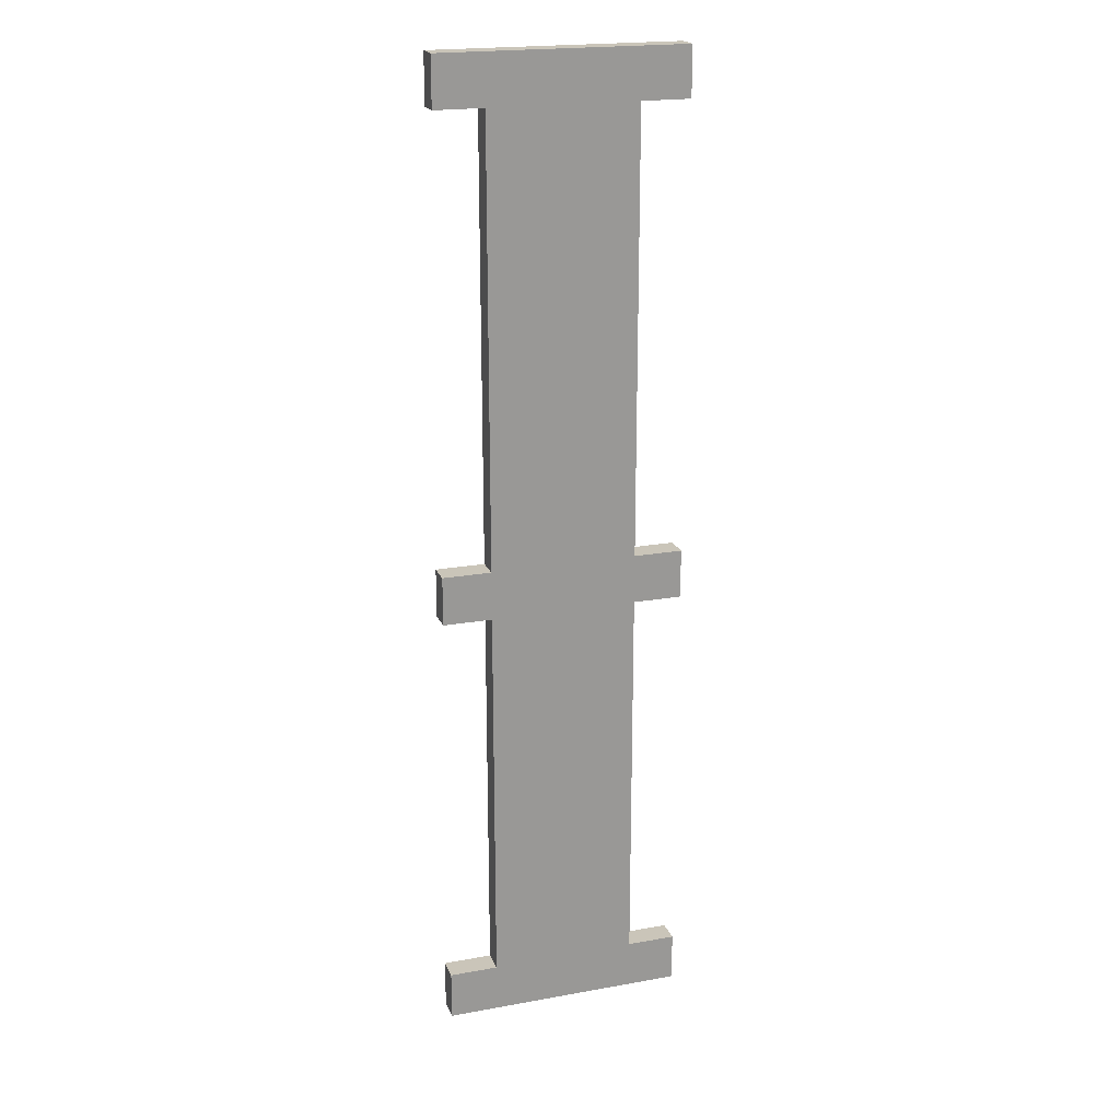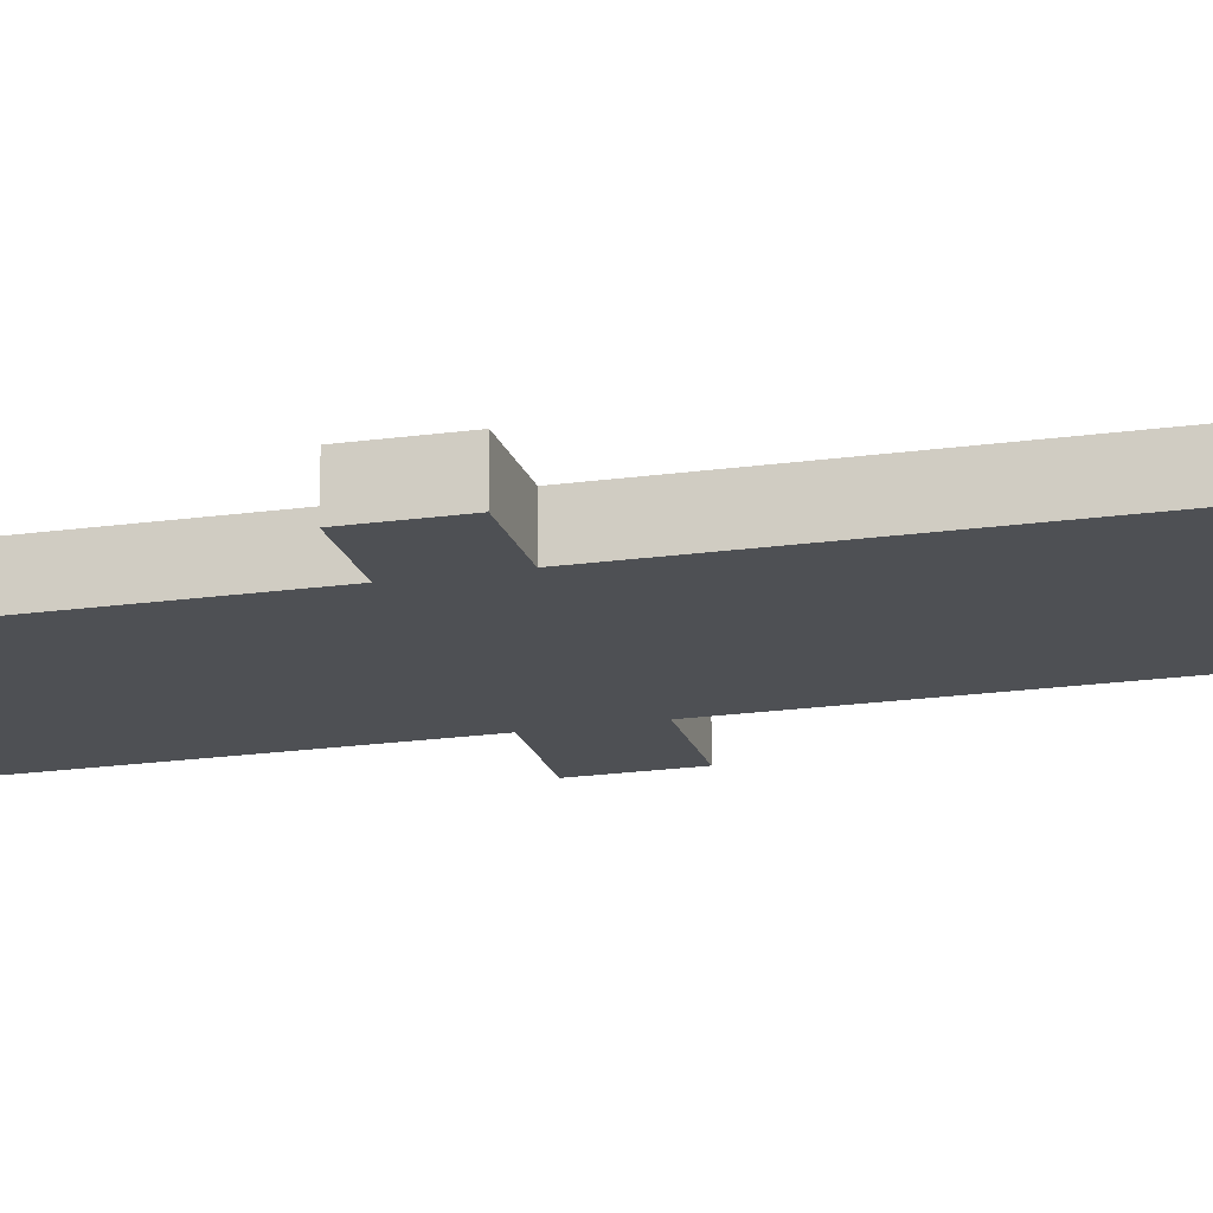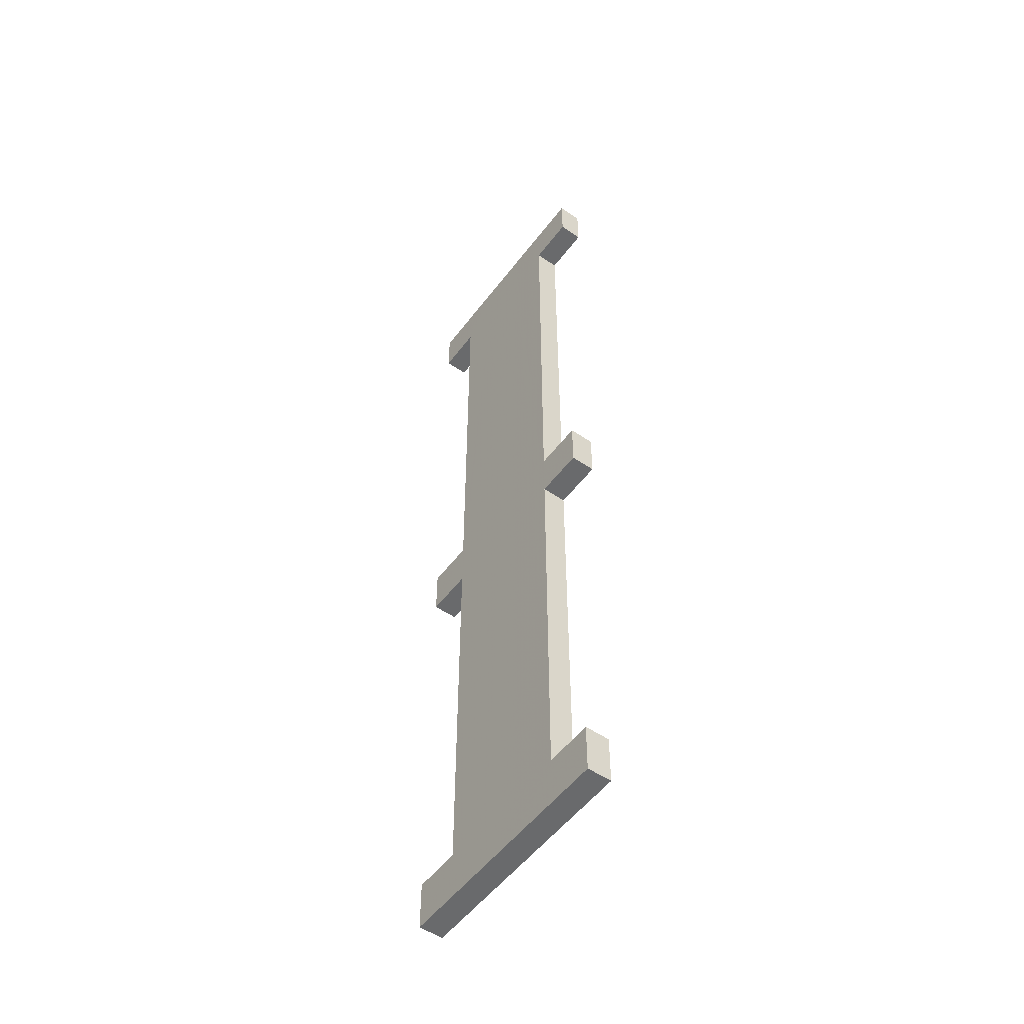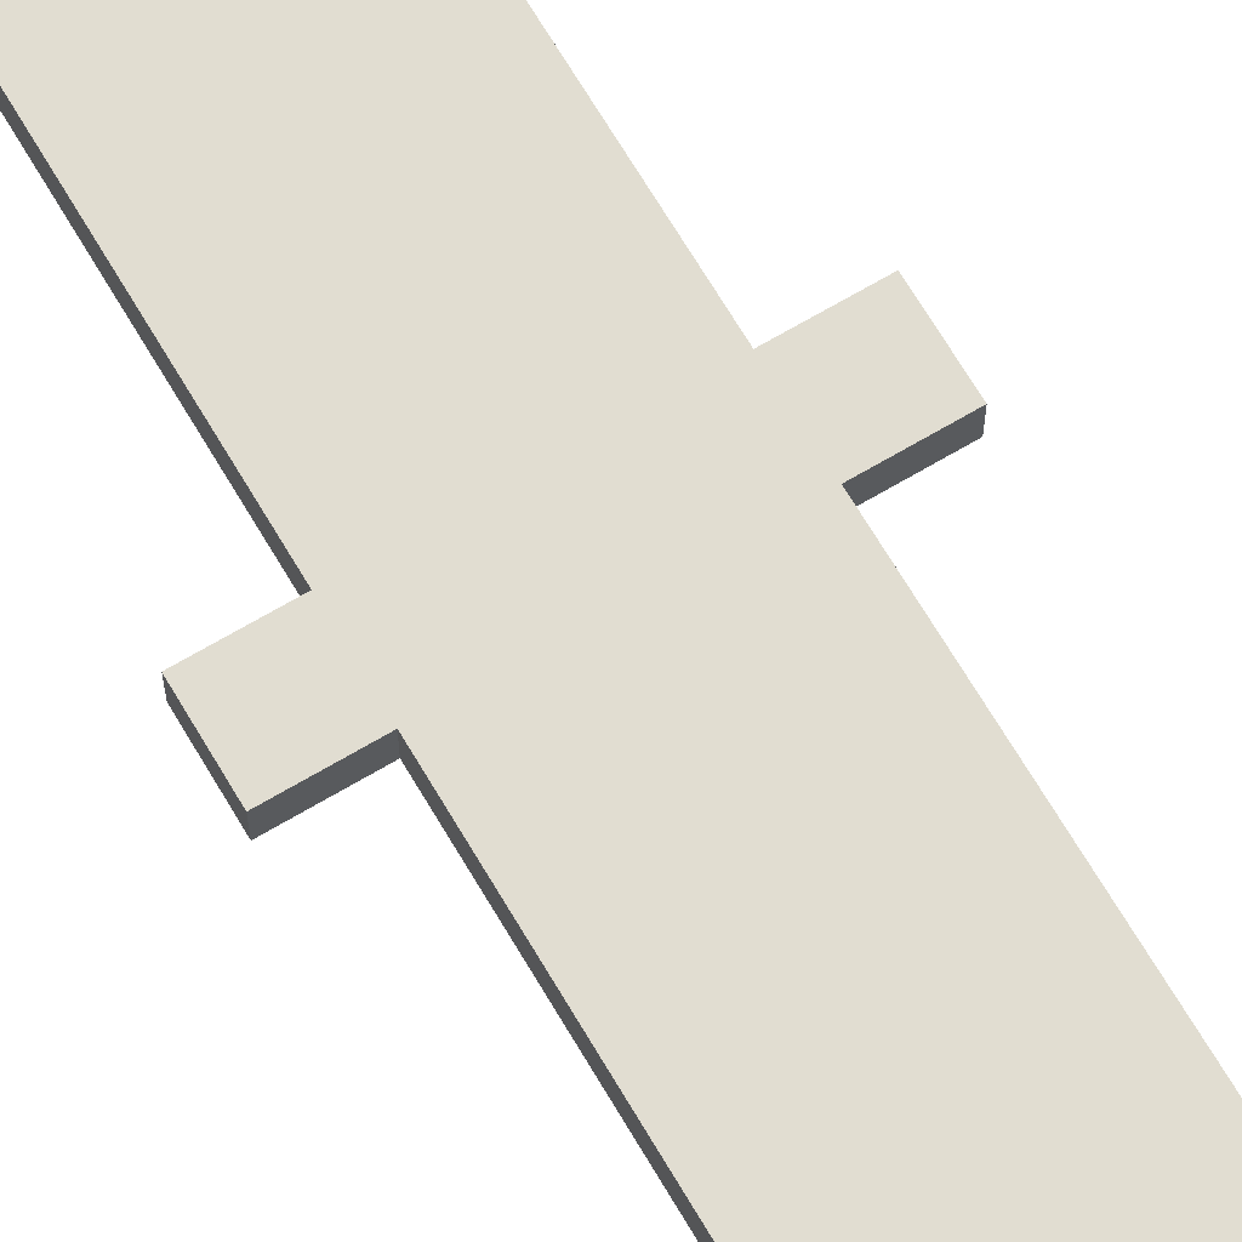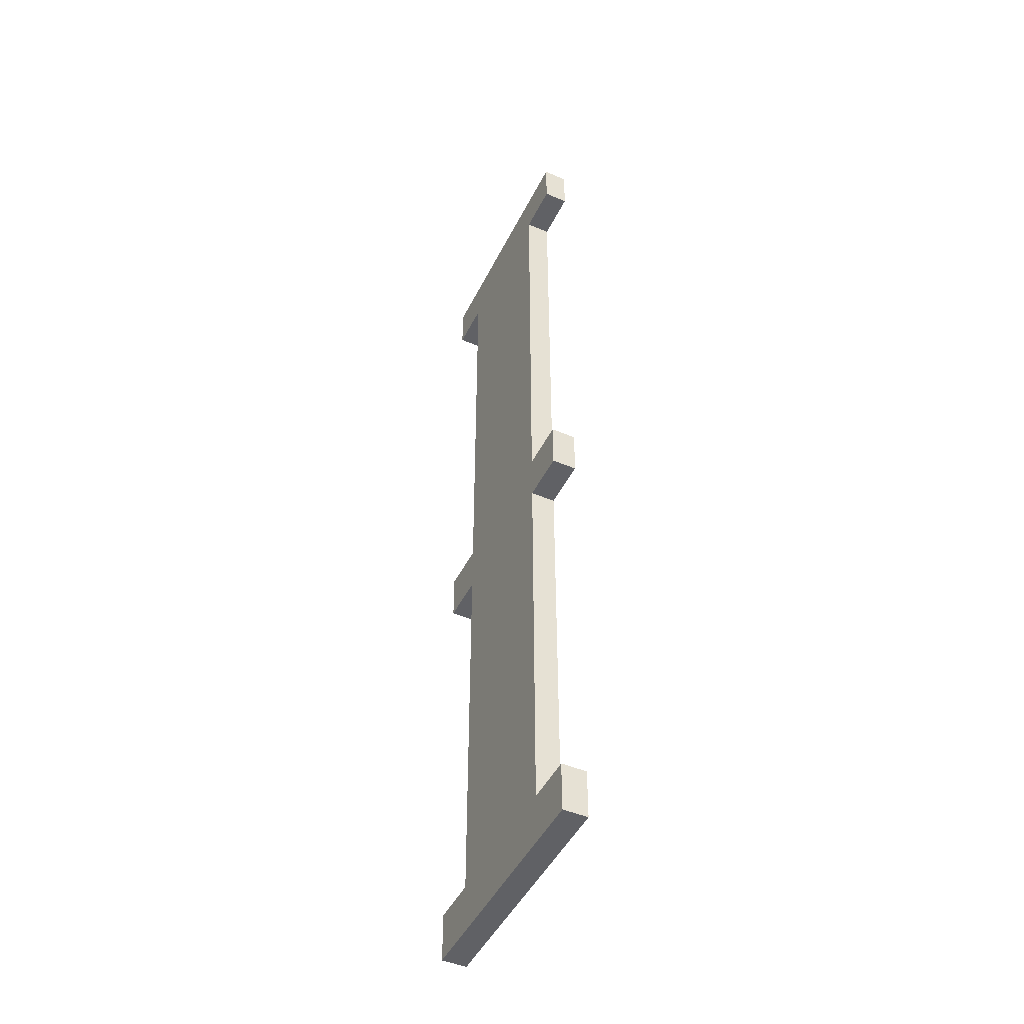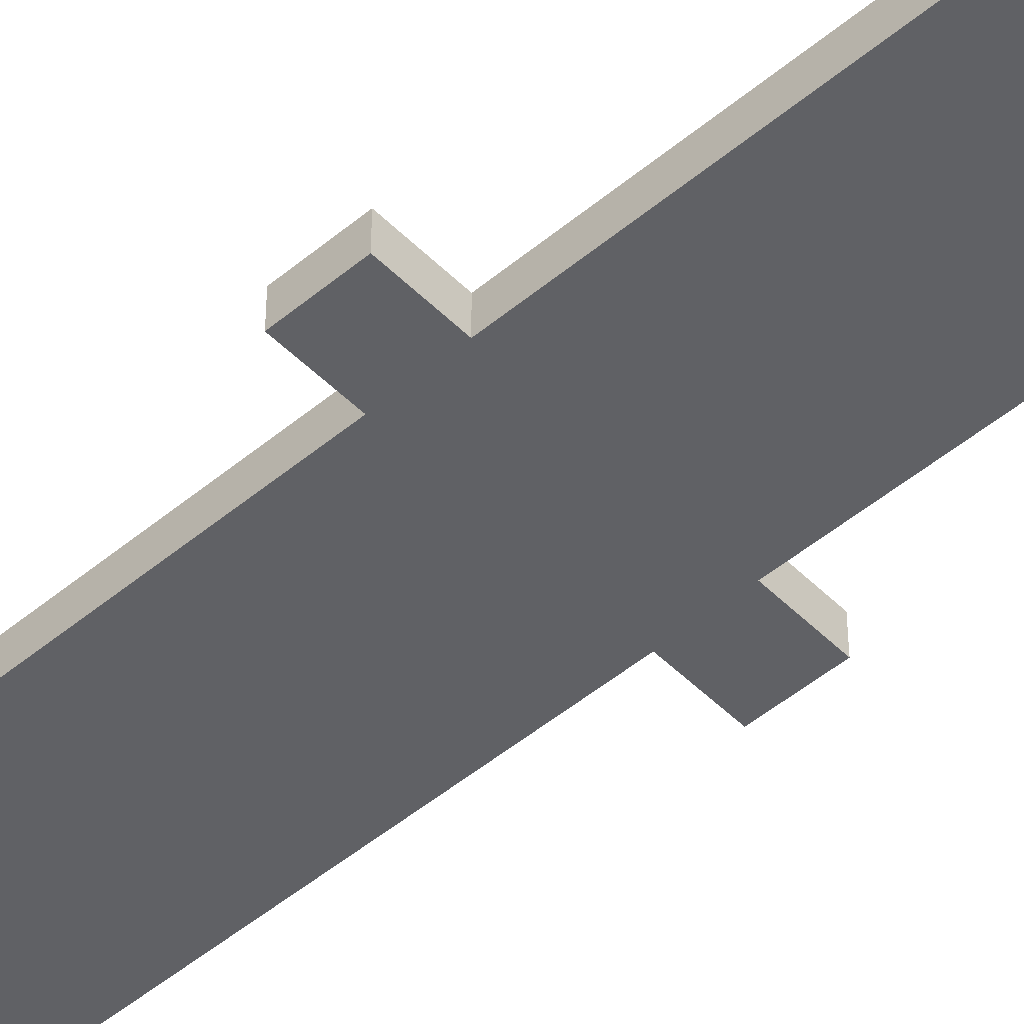
<metadata>
{"format":"obj","ext":"obj","renderer":"f3d","projection":"perspective","resolution":1024,"background":"white","views":[{"elev":20.7,"azim":-18.0,"up":"+Z"},{"elev":-18.6,"azim":-74.6,"up":"+Y"},{"elev":-52.9,"azim":53.9,"up":"+Z"},{"elev":68.8,"azim":-30.6,"up":"+Y"},{"elev":-47.3,"azim":-115.6,"up":"+Z"},{"elev":-49.5,"azim":132.6,"up":"+Y"}]}
</metadata>
<code>
o
v -0.5 4 2
v -0.5 4 1.8
v -0.5 4 -2.384e-07
v -0.5 4 -0.2
v -0.5 4 -1.8
v -0.5 4 -2
v -0.5 4.1 2
v -0.5 4.1 1.8
v -0.5 4.1 -2.384e-07
v -0.5 4.1 -0.2
v -0.5 4.1 -1.8
v -0.5 4.1 -2
v -0.3 4 1.8
v -0.3 4 -2.384e-07
v -0.3 4 -0.2
v -0.3 4 -1.8
v -0.3 4.1 1.8
v -0.3 4.1 -2.384e-07
v -0.3 4.1 -0.2
v -0.3 4.1 -1.8
v 0.3 4 1.8
v 0.3 4 -2.384e-07
v 0.3 4 -0.2
v 0.3 4 -1.8
v 0.3 4.1 1.8
v 0.3 4.1 -2.384e-07
v 0.3 4.1 -0.2
v 0.3 4.1 -1.8
v 0.5 4 2
v 0.5 4 1.8
v 0.5 4 -2.384e-07
v 0.5 4 -0.2
v 0.5 4 -1.8
v 0.5 4 -2
v 0.5 4.1 2
v 0.5 4.1 1.8
v 0.5 4.1 -2.384e-07
v 0.5 4.1 -0.2
v 0.5 4.1 -1.8
v 0.5 4.1 -2
v -0.5 4 2
v -0.5 4.1 2
v -0.1 4 2
v -0.1 4.1 2
v 0.1 4 2
v 0.1 4.1 2
v 0.5 4 2
v 0.5 4.1 2
v -0.5 4 -2.384e-07
v -0.5 4.1 -2.384e-07
v -0.3 4 -2.384e-07
v -0.3 4.1 -2.384e-07
v 0.3 4 -2.384e-07
v 0.3 4.1 -2.384e-07
v 0.5 4 -2.384e-07
v 0.5 4.1 -2.384e-07
v -0.5 4 -1.8
v -0.5 4.1 -1.8
v -0.3 4 -1.8
v -0.3 4.1 -1.8
v 0.3 4 -1.8
v 0.3 4.1 -1.8
v 0.5 4 -1.8
v 0.5 4.1 -1.8
v -0.5 4 1.8
v -0.5 4.1 1.8
v -0.3 4 1.8
v -0.3 4.1 1.8
v 0.3 4 1.8
v 0.3 4.1 1.8
v 0.5 4 1.8
v 0.5 4.1 1.8
v -0.5 4 -0.2
v -0.5 4.1 -0.2
v -0.3 4 -0.2
v -0.3 4.1 -0.2
v 0.3 4 -0.2
v 0.3 4.1 -0.2
v 0.5 4 -0.2
v 0.5 4.1 -0.2
v -0.5 4 -2
v -0.5 4.1 -2
v -0.1 4 -2
v -0.1 4.1 -2
v 0.1 4 -2
v 0.1 4.1 -2
v 0.5 4 -2
v 0.5 4.1 -2
v -0.5 4 2
v -0.1 4 2
v 0.1 4 2
v 0.5 4 2
v -0.5 4 1.8
v -0.3 4 1.8
v 0.3 4 1.8
v 0.5 4 1.8
v -0.5 4 -2.384e-07
v -0.3 4 -2.384e-07
v 0.3 4 -2.384e-07
v 0.5 4 -2.384e-07
v -0.5 4 -0.2
v -0.3 4 -0.2
v 0.3 4 -0.2
v 0.5 4 -0.2
v -0.5 4 -1.8
v -0.3 4 -1.8
v 0.3 4 -1.8
v 0.5 4 -1.8
v -0.5 4 -2
v -0.1 4 -2
v 0.1 4 -2
v 0.5 4 -2
v -0.5 4.1 2
v -0.1 4.1 2
v 0.1 4.1 2
v 0.5 4.1 2
v -0.5 4.1 1.8
v -0.3 4.1 1.8
v 0.3 4.1 1.8
v 0.5 4.1 1.8
v -0.5 4.1 -2.384e-07
v -0.3 4.1 -2.384e-07
v 0.3 4.1 -2.384e-07
v 0.5 4.1 -2.384e-07
v -0.5 4.1 -0.2
v -0.3 4.1 -0.2
v 0.3 4.1 -0.2
v 0.5 4.1 -0.2
v -0.5 4.1 -1.8
v -0.3 4.1 -1.8
v 0.3 4.1 -1.8
v 0.5 4.1 -1.8
v -0.5 4.1 -2
v -0.1 4.1 -2
v 0.1 4.1 -2
v 0.5 4.1 -2
f 7 2 1
f 8 2 7
f 9 4 3
f 10 4 9
f 11 6 5
f 12 6 11
f 17 14 13
f 18 14 17
f 19 16 15
f 20 16 19
f 21 22 25
f 25 22 26
f 23 24 27
f 27 24 28
f 29 30 35
f 35 30 36
f 31 32 37
f 37 32 38
f 33 34 39
f 39 34 40
f 43 42 41
f 44 42 43
f 45 44 43
f 46 44 45
f 47 46 45
f 48 46 47
f 51 50 49
f 52 50 51
f 55 54 53
f 56 54 55
f 59 58 57
f 60 58 59
f 63 62 61
f 64 62 63
f 65 66 67
f 67 66 68
f 69 70 71
f 71 70 72
f 73 74 75
f 75 74 76
f 77 78 79
f 79 78 80
f 81 82 83
f 83 82 84
f 83 84 85
f 85 84 86
f 85 86 87
f 87 86 88
f 93 90 89
f 94 90 93
f 95 92 91
f 96 92 95
f 98 90 94
f 99 95 91
f 101 98 97
f 102 90 98
f 102 98 101
f 103 100 99
f 103 99 91
f 104 100 103
f 106 90 102
f 107 103 91
f 109 106 105
f 110 91 90
f 110 106 109
f 110 90 106
f 111 108 107
f 111 91 110
f 111 107 91
f 112 108 111
f 113 114 117
f 117 114 118
f 115 116 119
f 119 116 120
f 118 114 122
f 115 119 123
f 121 122 125
f 122 114 126
f 125 122 126
f 123 124 127
f 115 123 127
f 127 124 128
f 126 114 130
f 115 127 131
f 129 130 133
f 114 115 134
f 133 130 134
f 130 114 134
f 131 132 135
f 134 115 135
f 115 131 135
f 135 132 136

</code>
